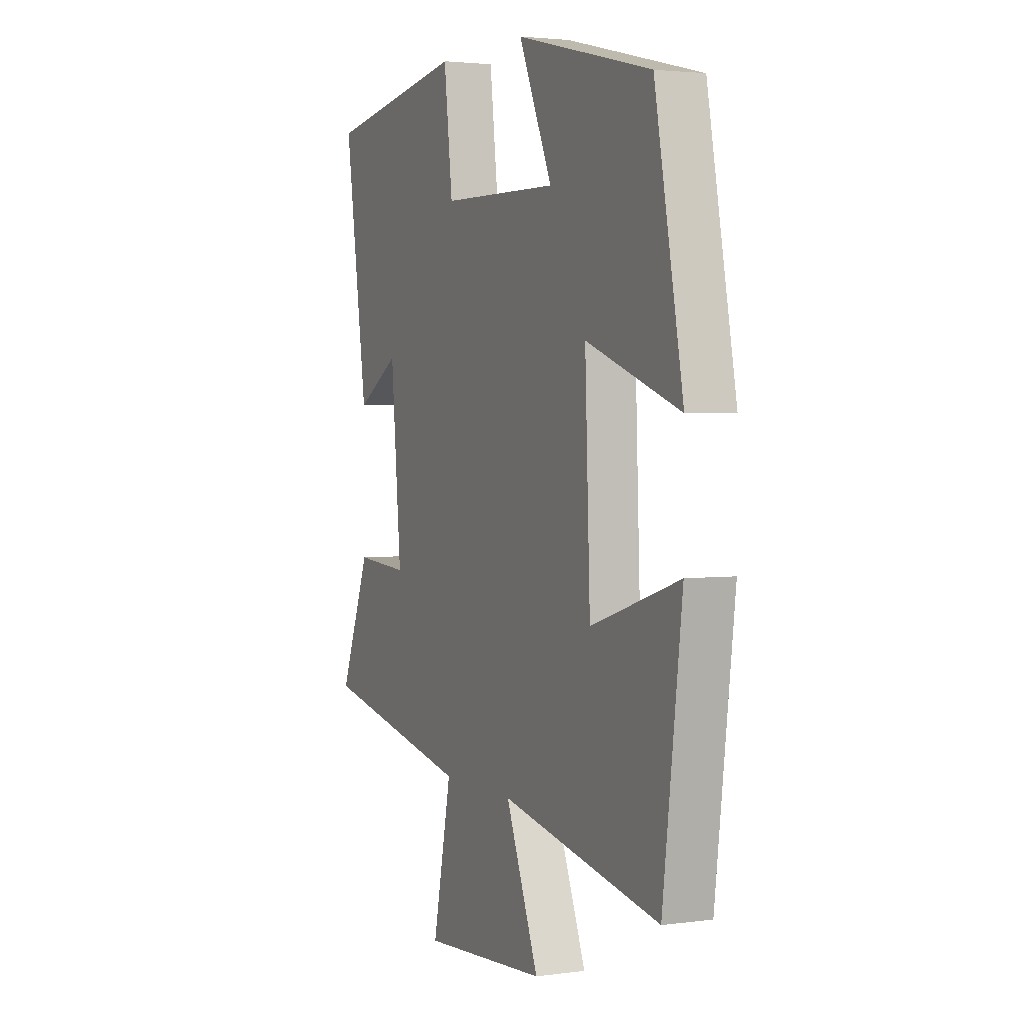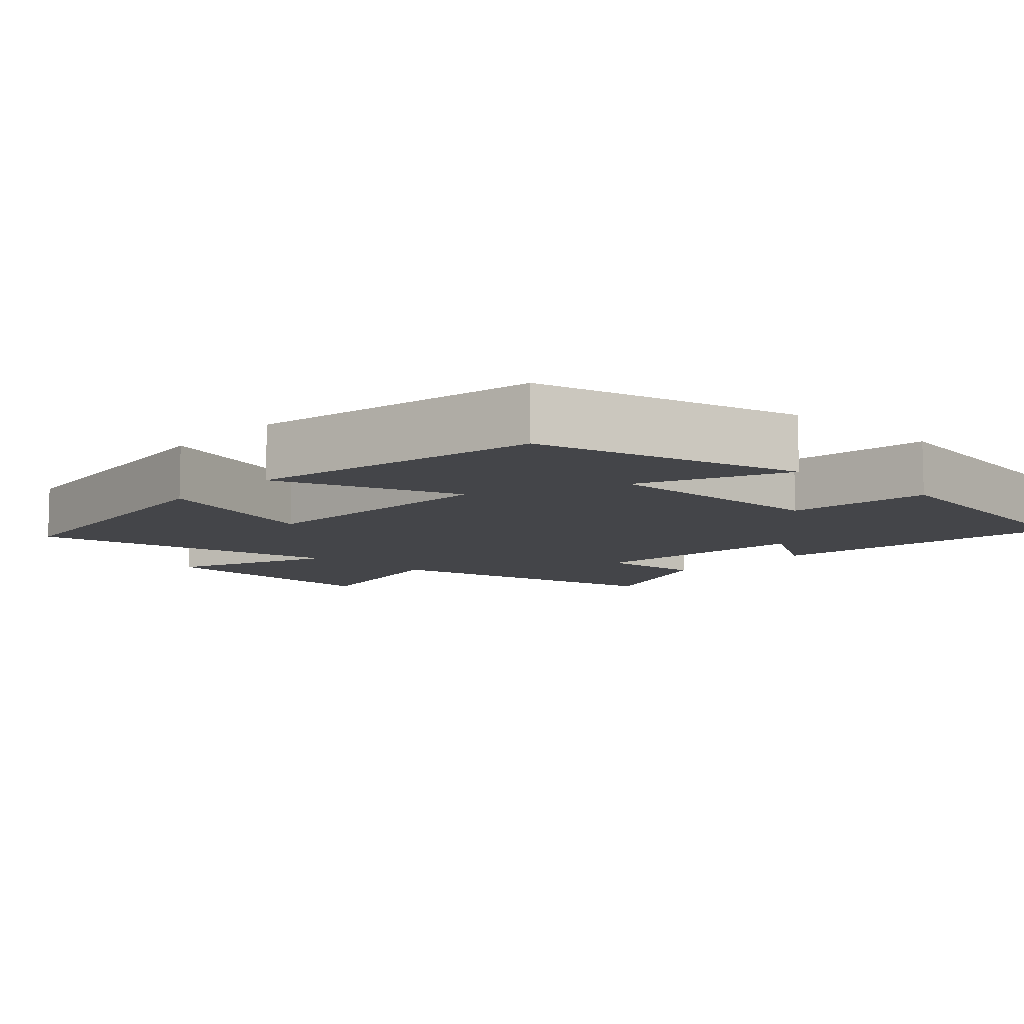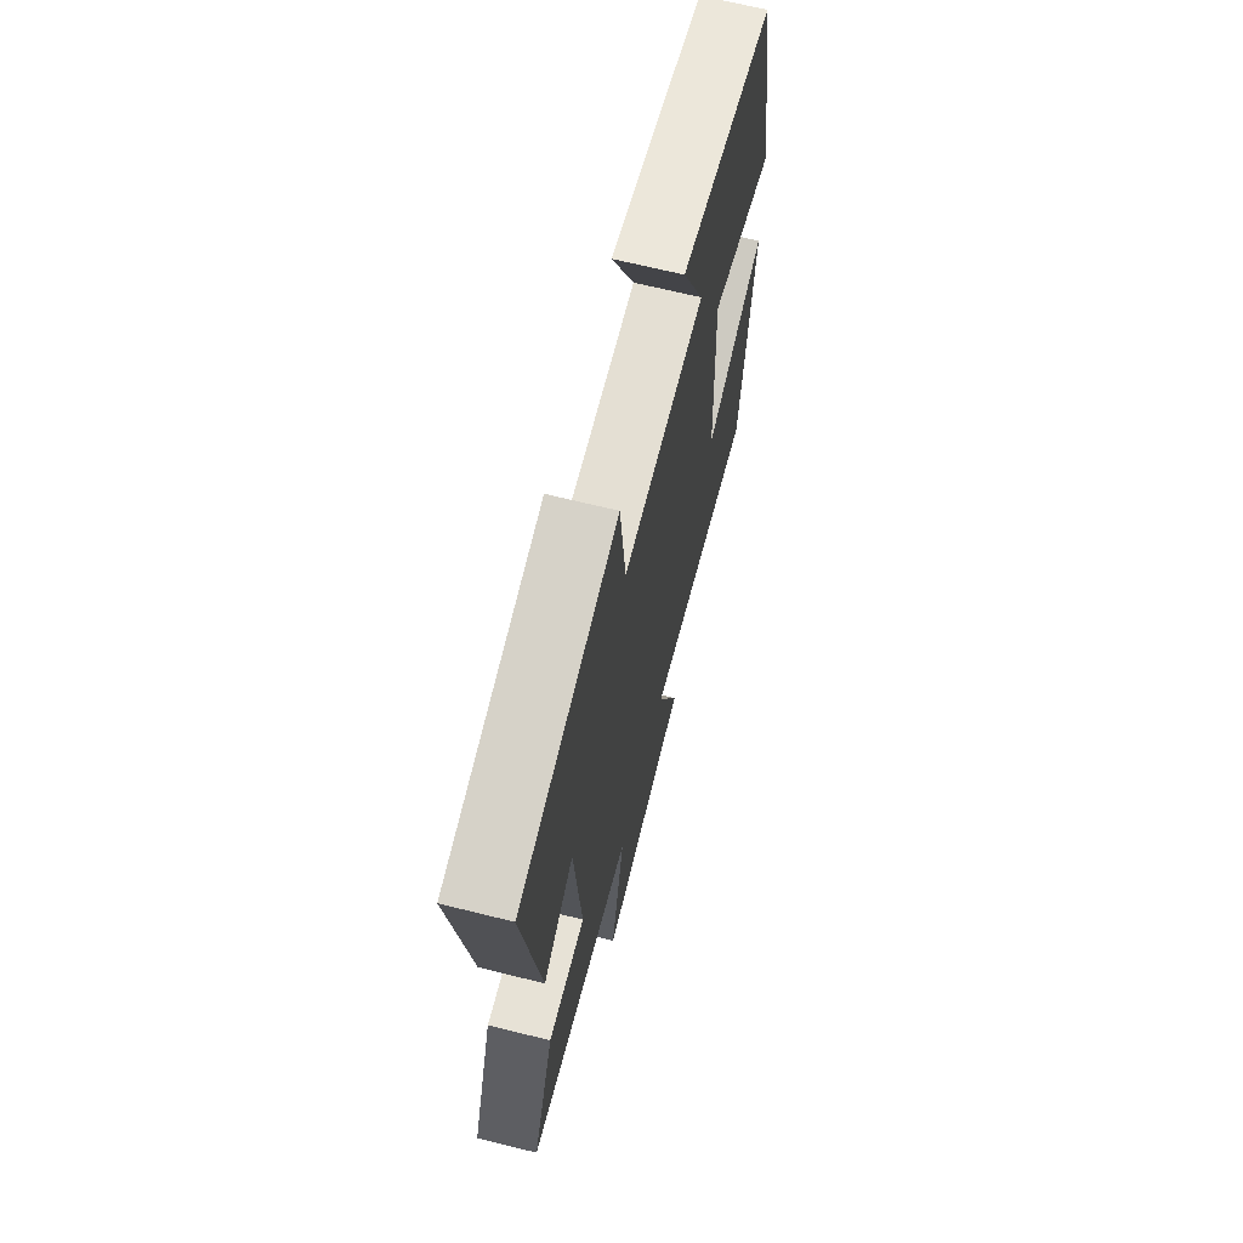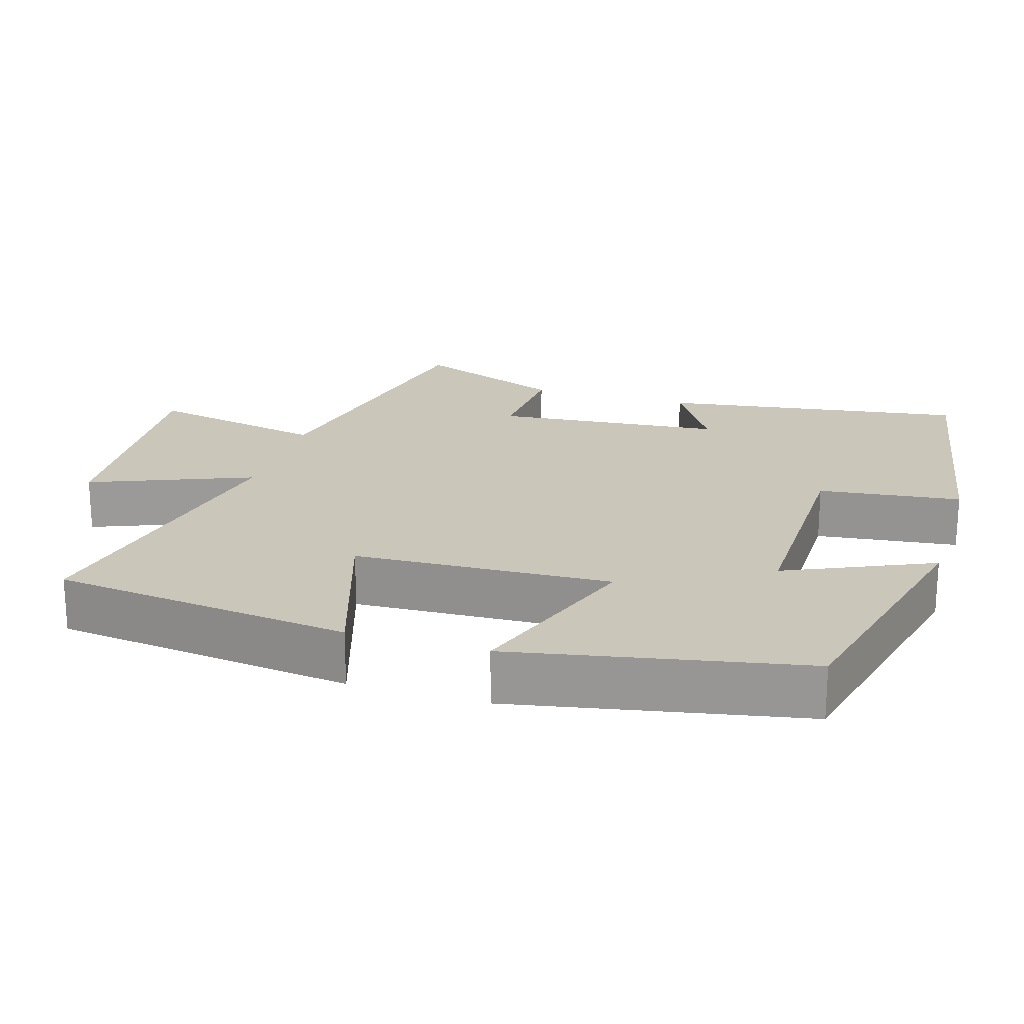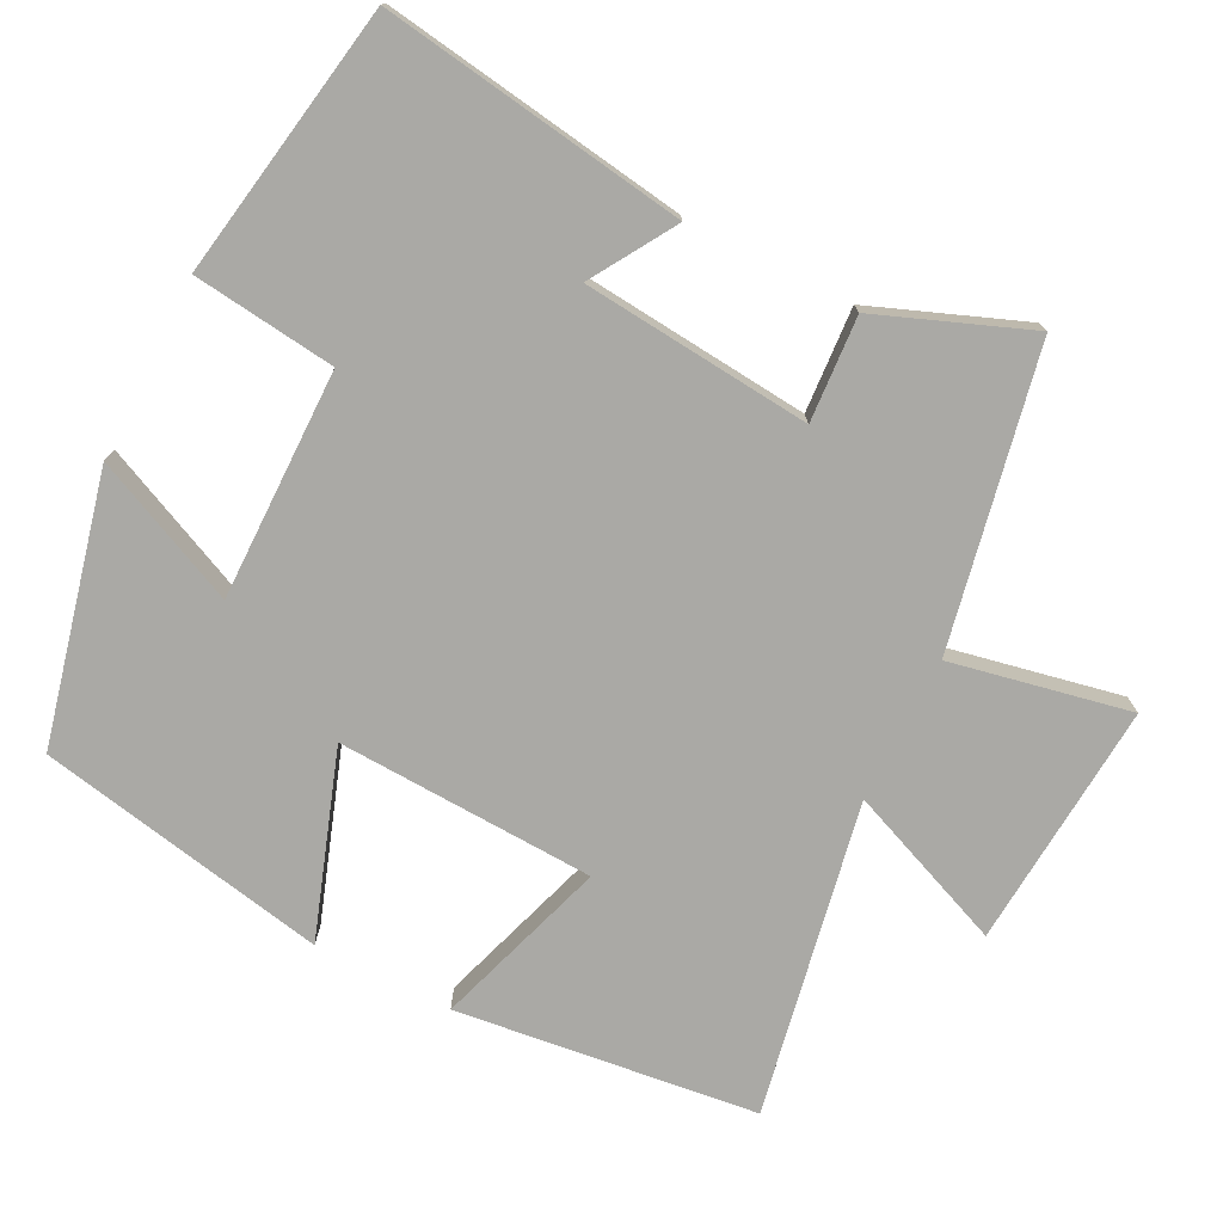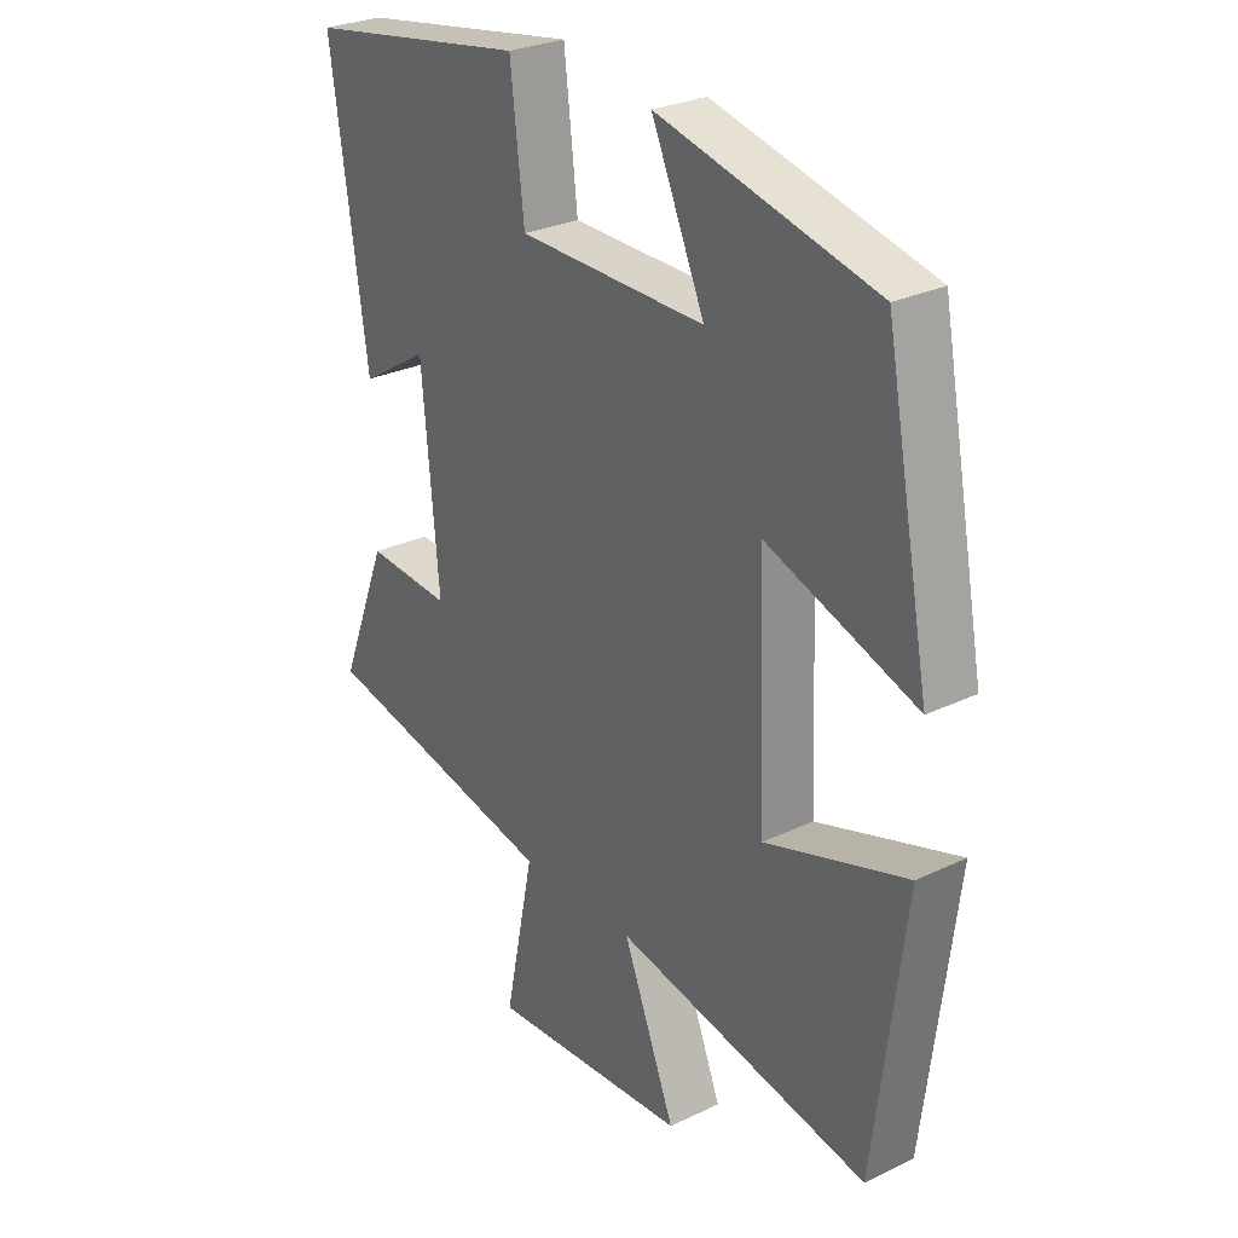
<metadata>
{"format":"obj","ext":"obj","renderer":"f3d","projection":"perspective","resolution":1024,"background":"white","views":[{"elev":2.8,"azim":-114.9,"up":"+Z"},{"elev":-9.1,"azim":-42.7,"up":"+Y"},{"elev":67.5,"azim":104.0,"up":"+Z"},{"elev":21.1,"azim":-73.1,"up":"+Y"},{"elev":-75.4,"azim":62.9,"up":"+Y"},{"elev":27.8,"azim":-126.3,"up":"+Z"}]}
</metadata>
<code>
v 0.581 0.07 -0.417
v 0.176 0.07 -0.5
v 0.226 0.07 -0.744
v -0.11 0.07 -0.72
v -0.022 0.07 -0.5
v -0.449 0.07 -0.583
v -0.5 0.07 -0.173
v -0.263 0.07 -0.249
v -0.249 0.07 0.103
v -0.5 0.07 0.015
v -0.424 0.07 0.412
v -0.061 0.07 0.5
v -0.15 0.07 0.301
v 0.164 0.07 0.305
v 0.187 0.07 0.5
v 0.561 0.07 0.438
v 0.5 0.07 0.021
v 0.385 0.07 0.091
v 0.357 0.07 -0.221
v 0.5 0.07 -0.211
v 0.581 0 -0.417
v 0.176 0 -0.5
v 0.226 0 -0.744
v -0.11 0 -0.72
v -0.022 0 -0.5
v -0.449 0 -0.583
v -0.5 0 -0.173
v -0.263 0 -0.249
v -0.249 0 0.103
v -0.5 0 0.015
v -0.424 0 0.412
v -0.061 0 0.5
v -0.15 0 0.301
v 0.164 0 0.305
v 0.187 0 0.5
v 0.561 0 0.438
v 0.5 0 0.021
v 0.385 0 0.091
v 0.357 0 -0.221
v 0.5 0 -0.211
f 19 20 1 2
f 18 19 2
f 16 17 18
f 15 16 18
f 14 15 18
f 13 14 18 2
f 11 12 13
f 10 11 13
f 9 10 13
f 13 2 3
f 9 13 3
f 8 9 3
f 5 6 7 8
f 5 8 3
f 3 4 5
f 22 21 40 39
f 22 39 38
f 38 37 36
f 38 36 35
f 38 35 34
f 22 38 34 33
f 33 32 31
f 33 31 30
f 33 30 29
f 23 22 33
f 23 33 29
f 23 29 28
f 28 27 26 25
f 23 28 25
f 25 24 23
f 1 21 22 2
f 2 22 23 3
f 3 23 24 4
f 4 24 25 5
f 5 25 26 6
f 6 26 27 7
f 7 27 28 8
f 8 28 29 9
f 9 29 30 10
f 10 30 31 11
f 11 31 32 12
f 12 32 33 13
f 13 33 34 14
f 14 34 35 15
f 15 35 36 16
f 16 36 37 17
f 17 37 38 18
f 18 38 39 19
f 19 39 40 20
f 20 40 21 1

</code>
